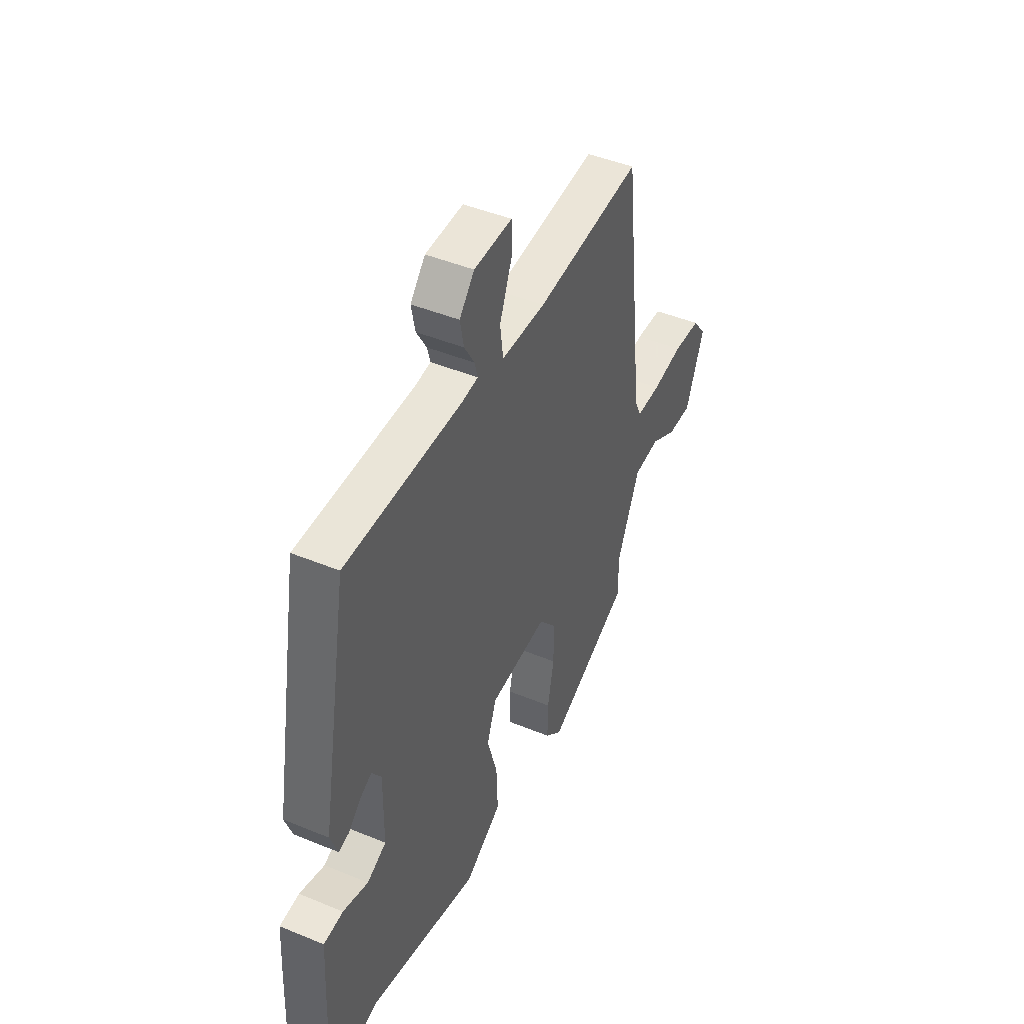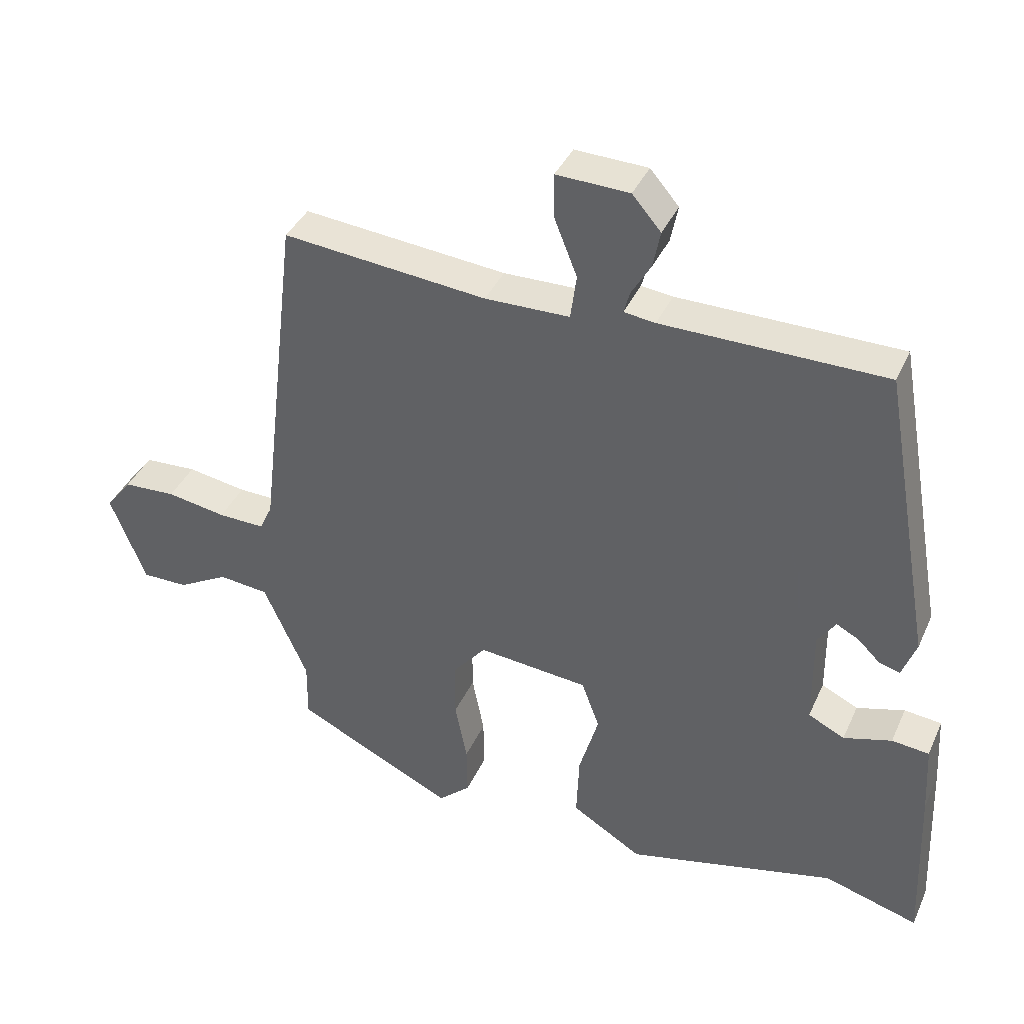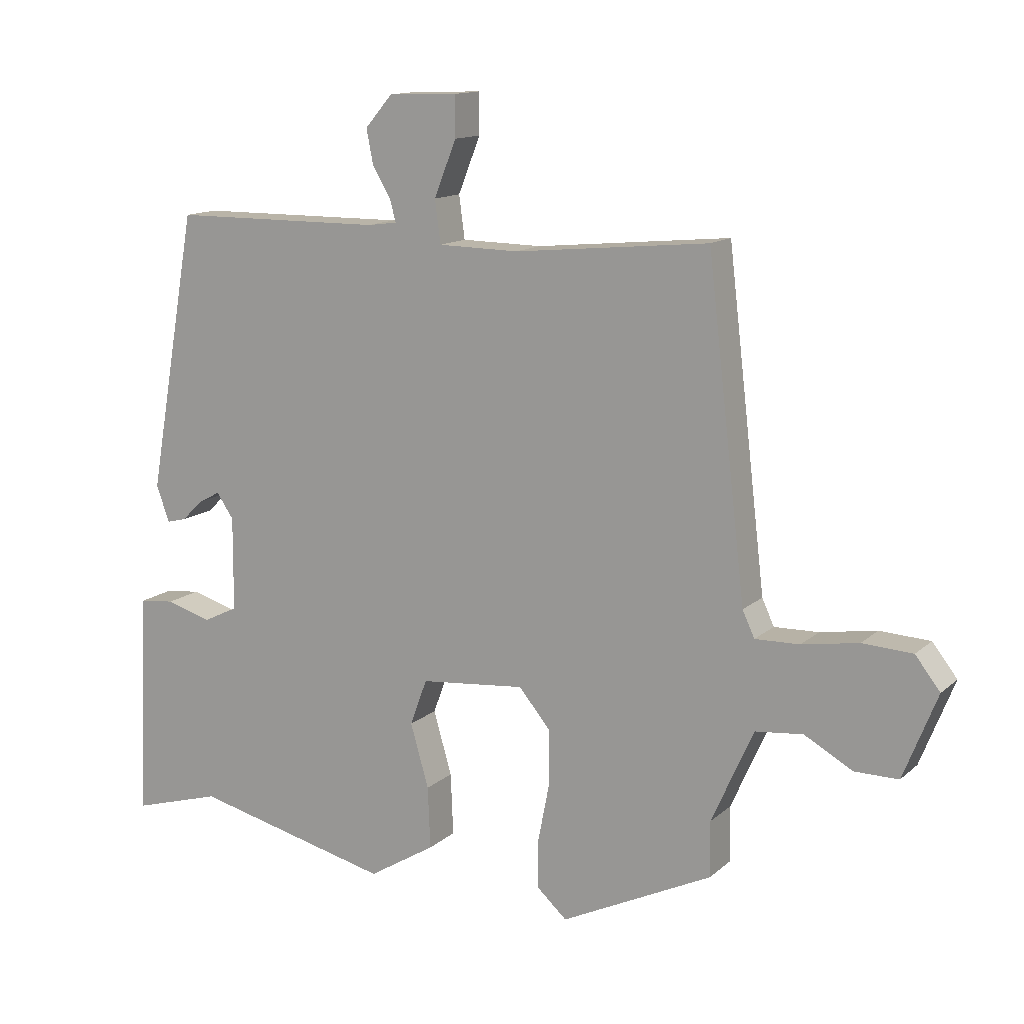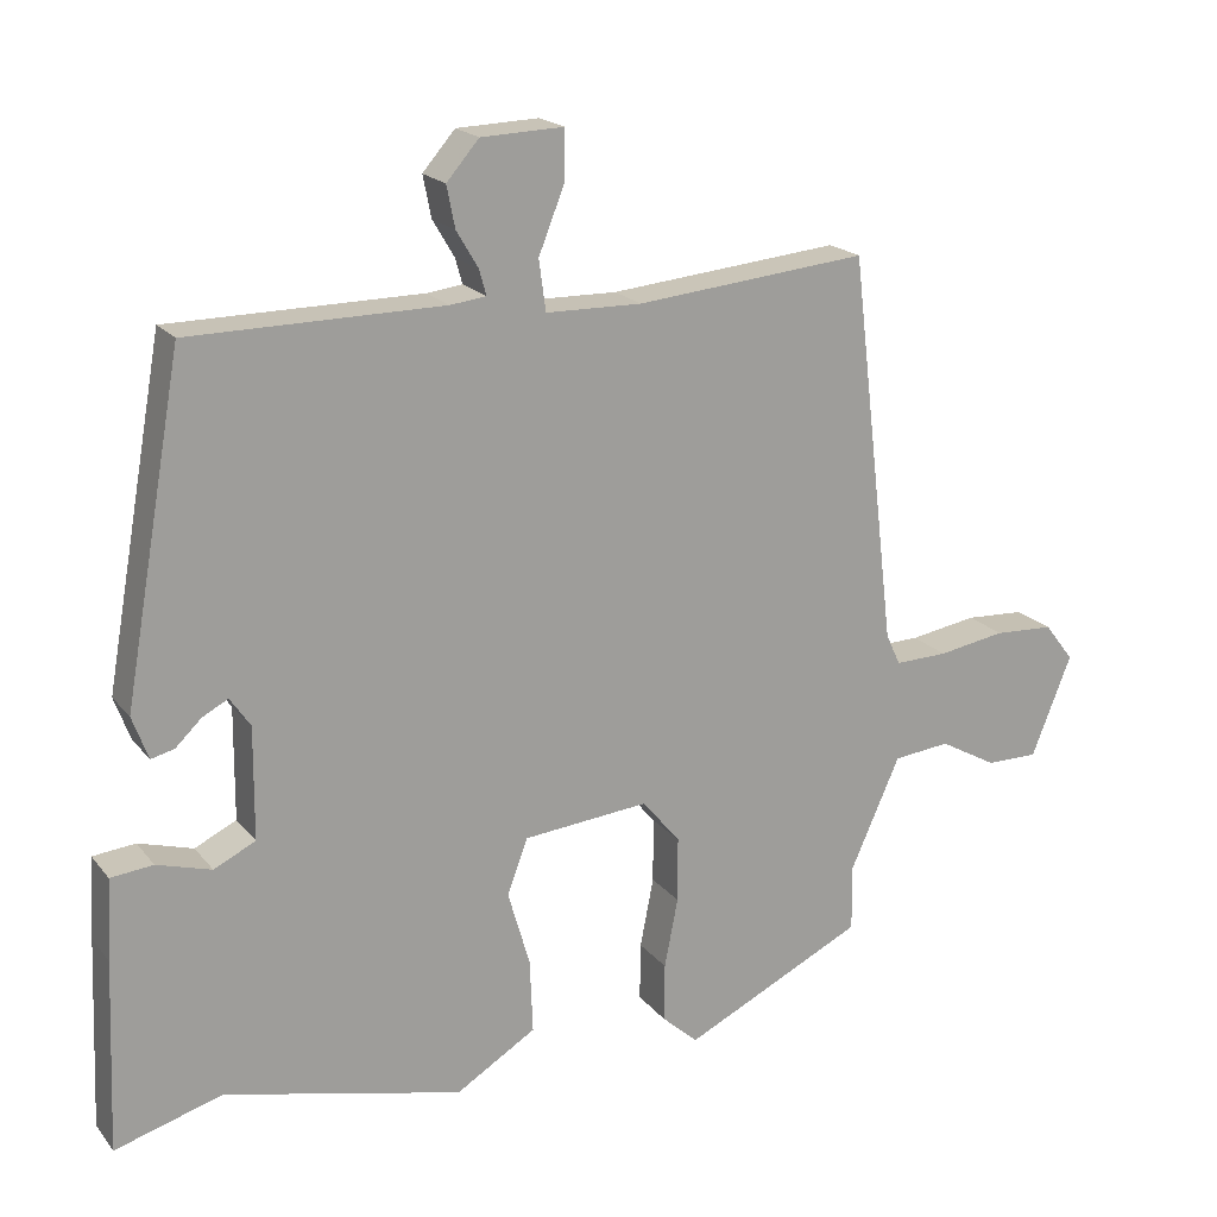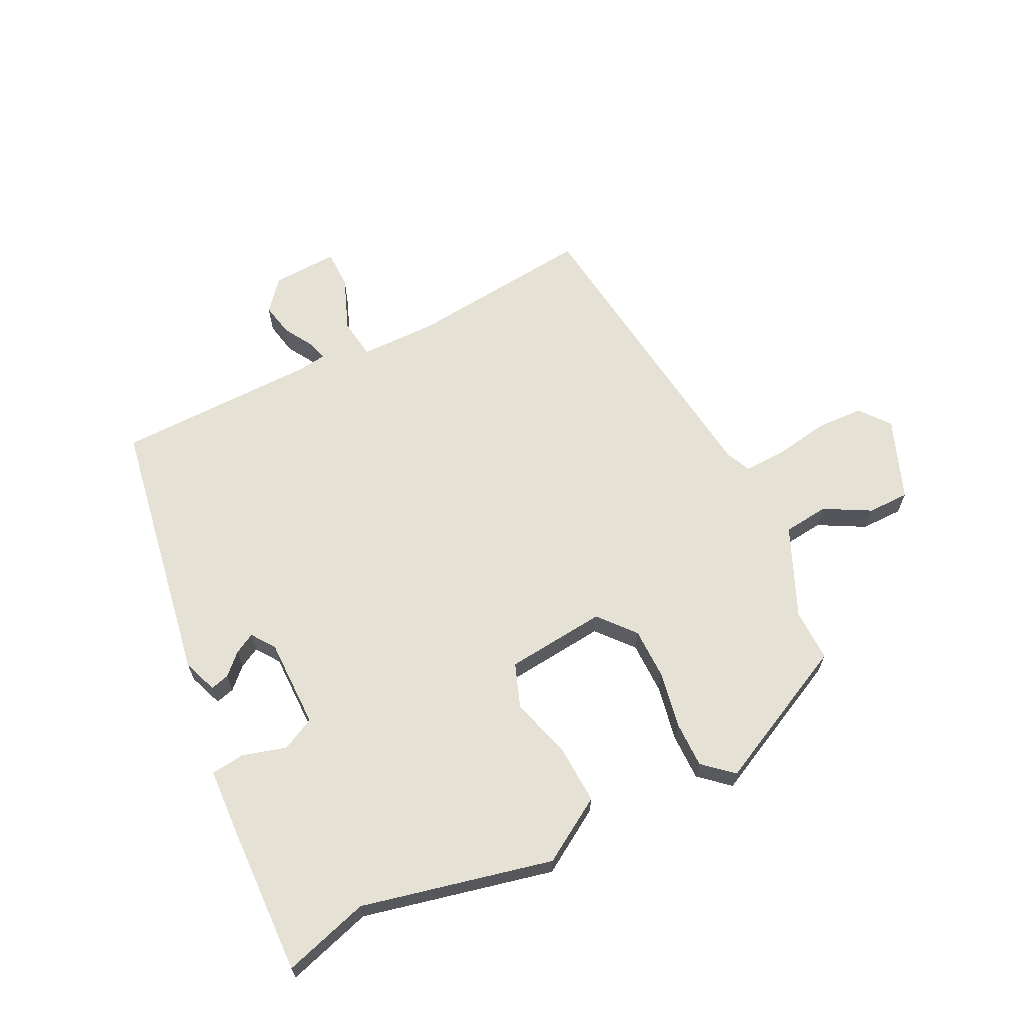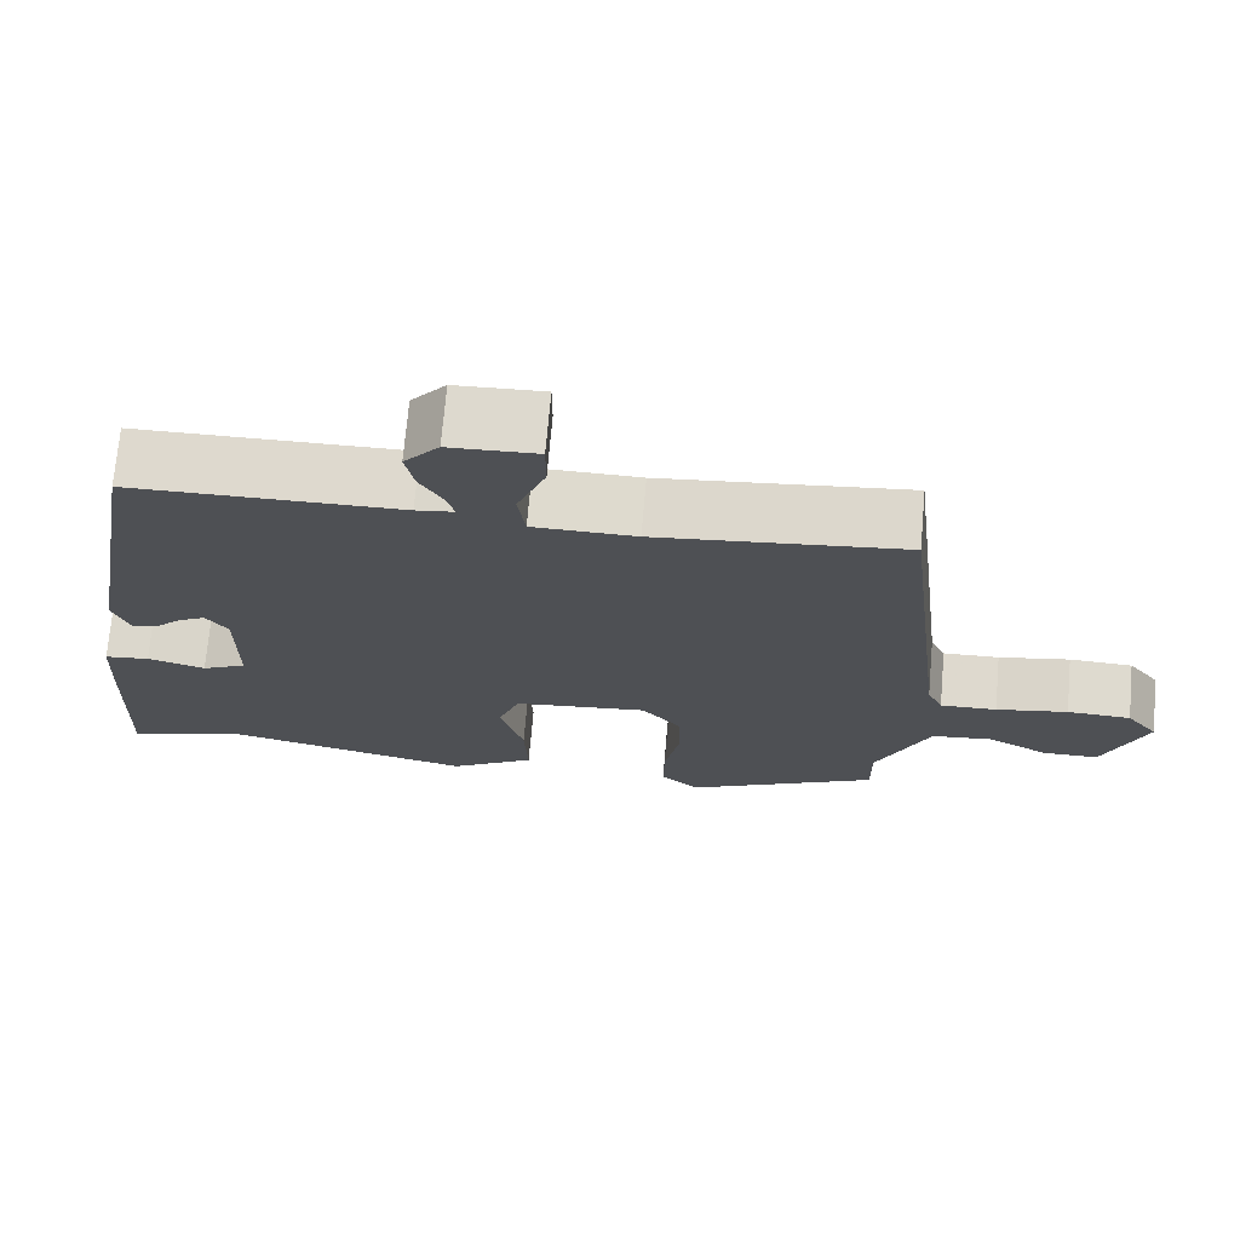
<metadata>
{"format":"obj","ext":"obj","renderer":"f3d","projection":"perspective","resolution":1024,"background":"white","views":[{"elev":45.0,"azim":115.6,"up":"+Z"},{"elev":38.6,"azim":22.5,"up":"+Z"},{"elev":13.4,"azim":-150.8,"up":"+Z"},{"elev":19.1,"azim":153.5,"up":"+Z"},{"elev":65.1,"azim":153.3,"up":"+Y"},{"elev":71.3,"azim":-175.0,"up":"+Z"}]}
</metadata>
<code>
v -0.485 0.07 0.495
v -0.179 0.07 0.465
v -0.052 0.07 0.467
v -0.043 0.07 0.534
v -0.078 0.07 0.622
v -0.078 0.07 0.686
v 0.031 0.07 0.682
v 0.074 0.07 0.632
v 0.063 0.07 0.577
v 0.034 0.07 0.528
v 0.025 0.07 0.495
v 0.072 0.07 0.489
v 0.406 0.07 0.486
v 0.484 0.07 0.045
v 0.463 0.07 -0.012
v 0.432 0.07 -0.004
v 0.398 0.07 0.029
v 0.364 0.07 0.047
v 0.337 0.07 0.008
v 0.338 0.07 -0.14
v 0.393 0.07 -0.167
v 0.465 0.07 -0.146
v 0.521 0.07 -0.152
v 0.527 0.07 -0.259
v 0.537 0.07 -0.511
v 0.395 0.07 -0.469
v 0.08 0.07 -0.543
v -0.026 0.07 -0.478
v -0.022 0.07 -0.38
v 0.007 0.07 -0.28
v -0.02 0.07 -0.207
v -0.186 0.07 -0.191
v -0.236 0.07 -0.251
v -0.236 0.07 -0.337
v -0.218 0.07 -0.429
v -0.217 0.07 -0.506
v -0.265 0.07 -0.549
v -0.504 0.07 -0.433
v -0.503 0.07 -0.346
v -0.569 0.07 -0.198
v -0.644 0.07 -0.19
v -0.72 0.07 -0.232
v -0.789 0.07 -0.232
v -0.842 0.07 -0.098
v -0.803 0.07 -0.048
v -0.724 0.07 -0.044
v -0.635 0.07 -0.059
v -0.565 0.07 -0.061
v -0.546 0.07 -0.02
v -0.485 0 0.495
v -0.179 0 0.465
v -0.052 0 0.467
v -0.043 0 0.534
v -0.078 0 0.622
v -0.078 0 0.686
v 0.031 0 0.682
v 0.074 0 0.632
v 0.063 0 0.577
v 0.034 0 0.528
v 0.025 0 0.495
v 0.072 0 0.489
v 0.406 0 0.486
v 0.484 0 0.045
v 0.463 0 -0.012
v 0.432 0 -0.004
v 0.398 0 0.029
v 0.364 0 0.047
v 0.337 0 0.008
v 0.338 0 -0.14
v 0.393 0 -0.167
v 0.465 0 -0.146
v 0.521 0 -0.152
v 0.527 0 -0.259
v 0.537 0 -0.511
v 0.395 0 -0.469
v 0.08 0 -0.543
v -0.026 0 -0.478
v -0.022 0 -0.38
v 0.007 0 -0.28
v -0.02 0 -0.207
v -0.186 0 -0.191
v -0.236 0 -0.251
v -0.236 0 -0.337
v -0.218 0 -0.429
v -0.217 0 -0.506
v -0.265 0 -0.549
v -0.504 0 -0.433
v -0.503 0 -0.346
v -0.569 0 -0.198
v -0.644 0 -0.19
v -0.72 0 -0.232
v -0.789 0 -0.232
v -0.842 0 -0.098
v -0.803 0 -0.048
v -0.724 0 -0.044
v -0.635 0 -0.059
v -0.565 0 -0.061
v -0.546 0 -0.02
f 44 45 46 47
f 44 47 48
f 41 42 43 44
f 40 41 44 48
f 39 40 48 49
f 37 38 39
f 34 35 36 37
f 33 34 37 39
f 32 33 39 49
f 27 28 29 30
f 26 27 30
f 26 30 31
f 25 26 31
f 24 25 31
f 21 22 23 24
f 20 21 24 31
f 19 20 31 32
f 14 15 16 17
f 12 13 14 17
f 11 12 17 18
f 7 8 9 10
f 7 10 11
f 4 5 6 7
f 3 4 7 11
f 32 49 1 2
f 19 32 2 3
f 3 11 18 19
f 96 95 94 93
f 97 96 93
f 93 92 91 90
f 97 93 90 89
f 98 97 89 88
f 88 87 86
f 86 85 84 83
f 88 86 83 82
f 98 88 82 81
f 79 78 77 76
f 79 76 75
f 80 79 75
f 80 75 74
f 80 74 73
f 73 72 71 70
f 80 73 70 69
f 81 80 69 68
f 66 65 64 63
f 66 63 62 61
f 67 66 61 60
f 59 58 57 56
f 60 59 56
f 56 55 54 53
f 60 56 53 52
f 51 50 98 81
f 52 51 81 68
f 68 67 60 52
f 1 50 51 2
f 2 51 52 3
f 3 52 53 4
f 4 53 54 5
f 5 54 55 6
f 6 55 56 7
f 7 56 57 8
f 8 57 58 9
f 9 58 59 10
f 10 59 60 11
f 11 60 61 12
f 12 61 62 13
f 13 62 63 14
f 14 63 64 15
f 15 64 65 16
f 16 65 66 17
f 17 66 67 18
f 18 67 68 19
f 19 68 69 20
f 20 69 70 21
f 21 70 71 22
f 22 71 72 23
f 23 72 73 24
f 24 73 74 25
f 25 74 75 26
f 26 75 76 27
f 27 76 77 28
f 28 77 78 29
f 29 78 79 30
f 30 79 80 31
f 31 80 81 32
f 32 81 82 33
f 33 82 83 34
f 34 83 84 35
f 35 84 85 36
f 36 85 86 37
f 37 86 87 38
f 38 87 88 39
f 39 88 89 40
f 40 89 90 41
f 41 90 91 42
f 42 91 92 43
f 43 92 93 44
f 44 93 94 45
f 45 94 95 46
f 46 95 96 47
f 47 96 97 48
f 48 97 98 49
f 49 98 50 1

</code>
